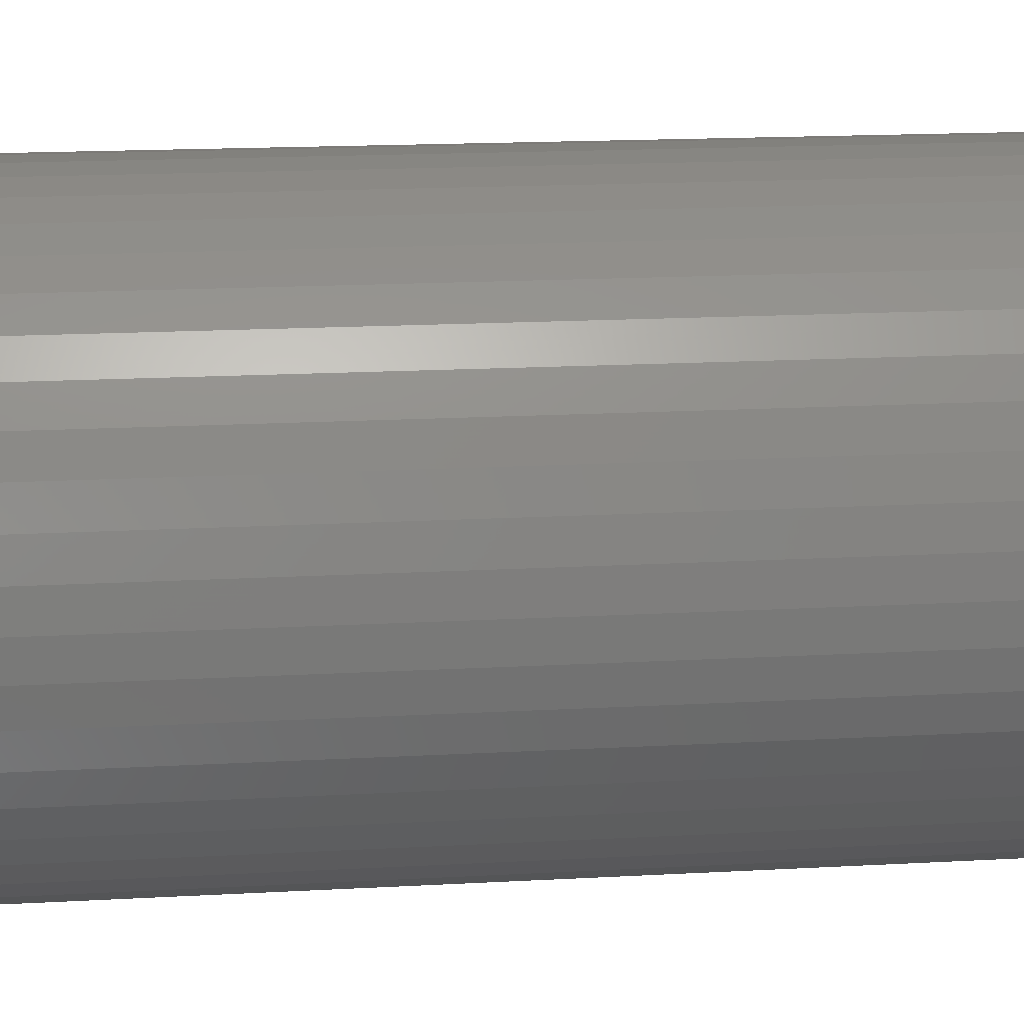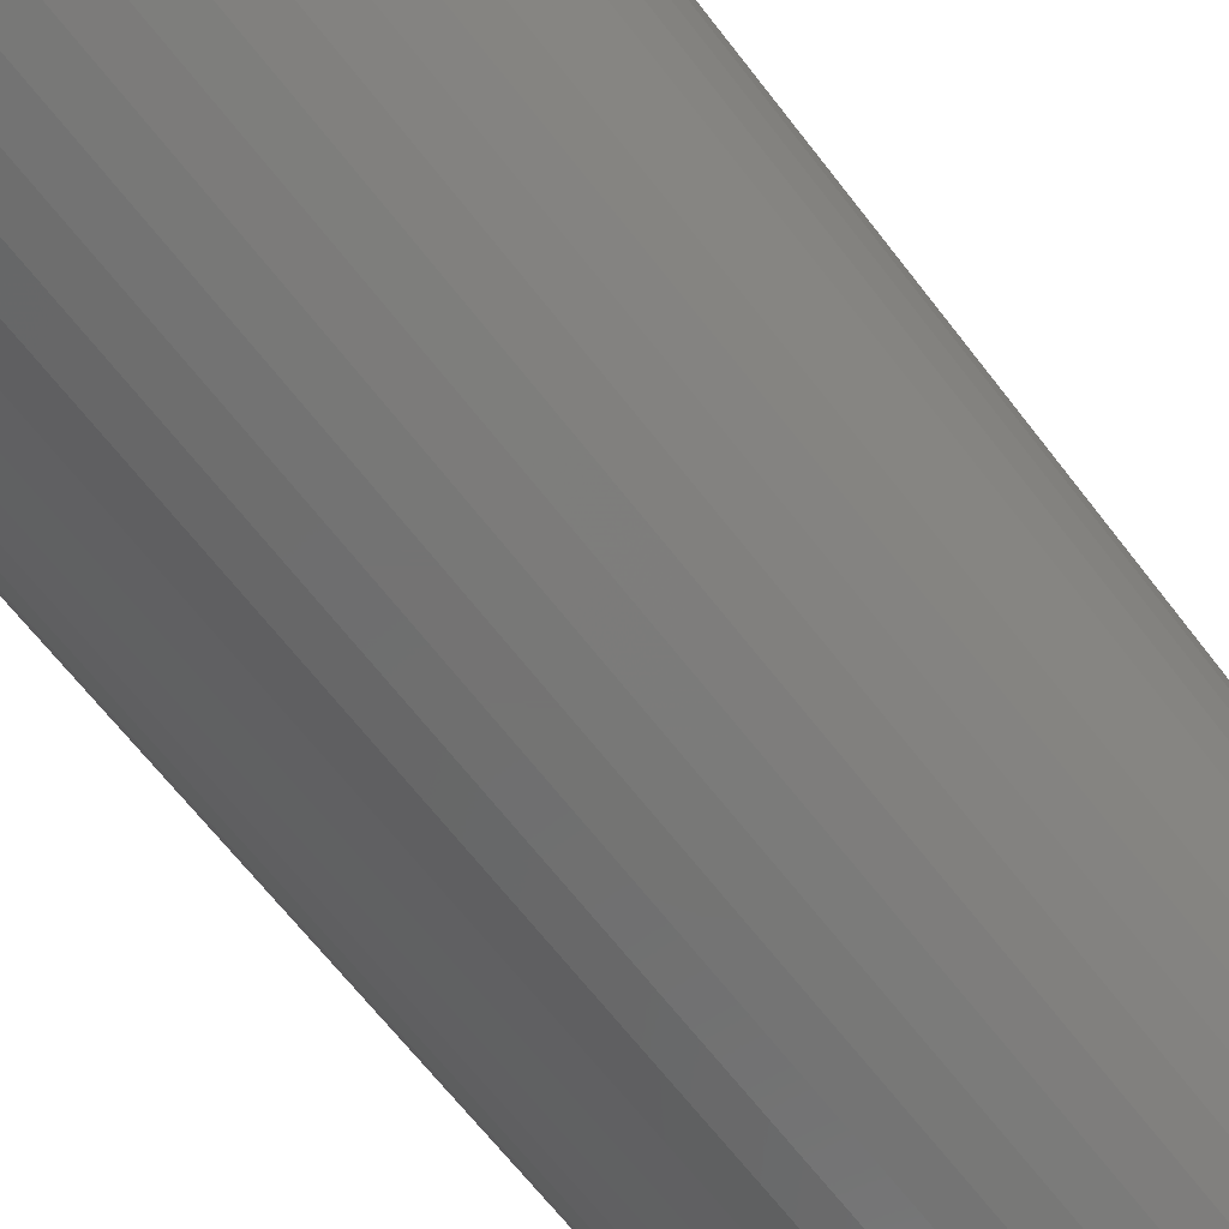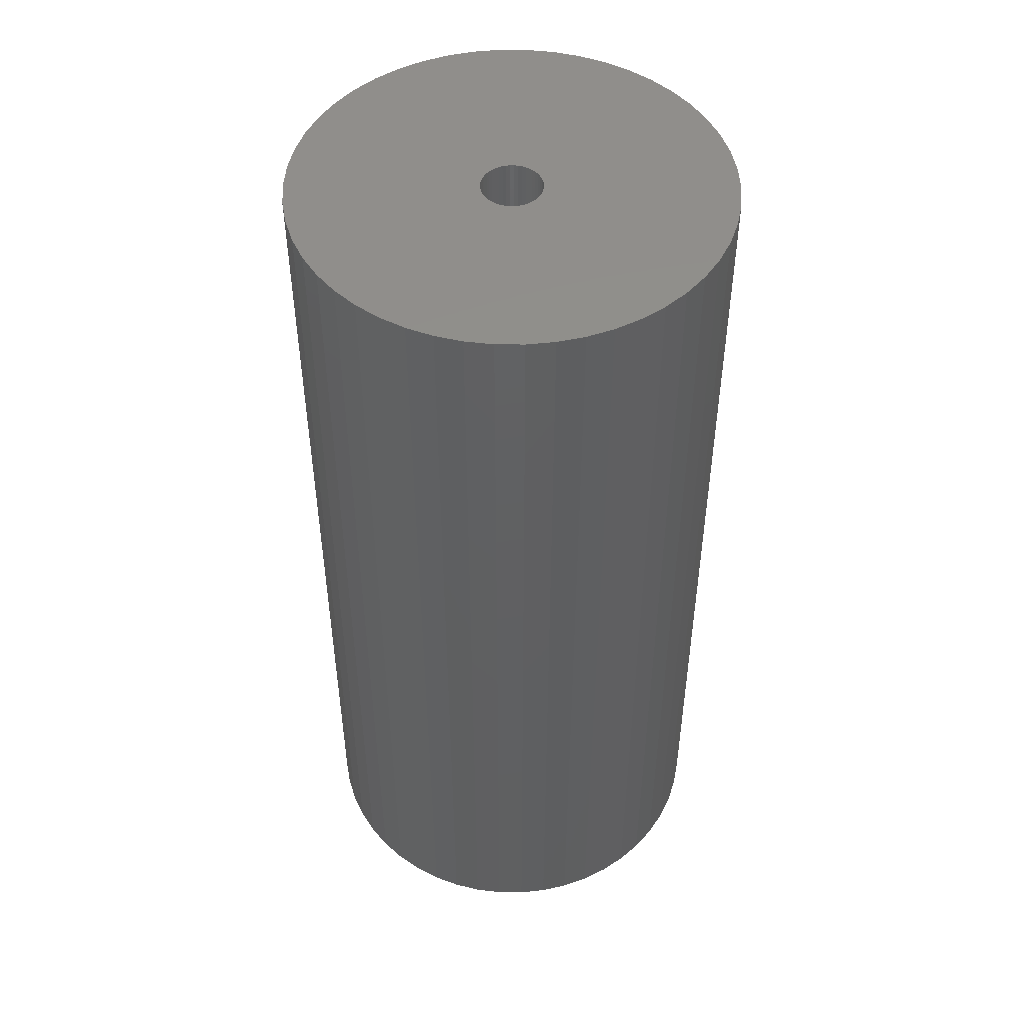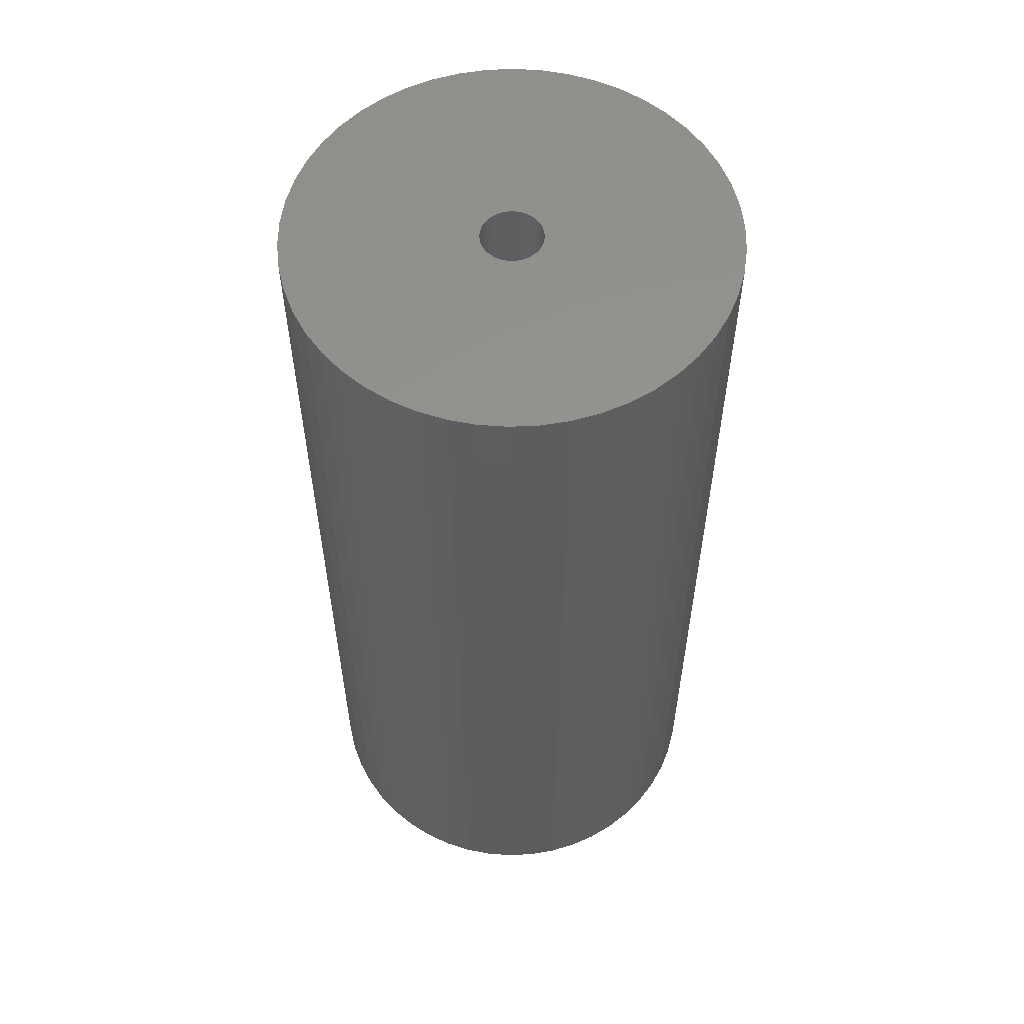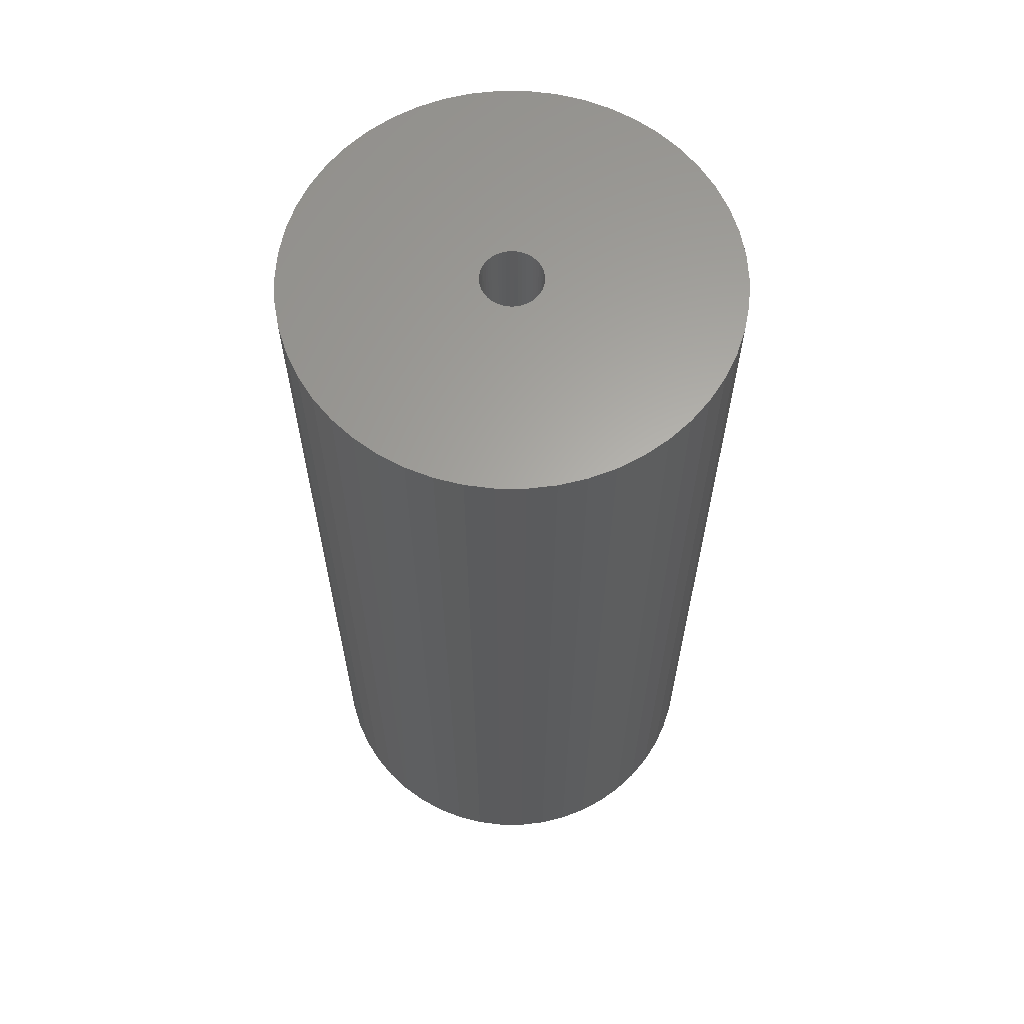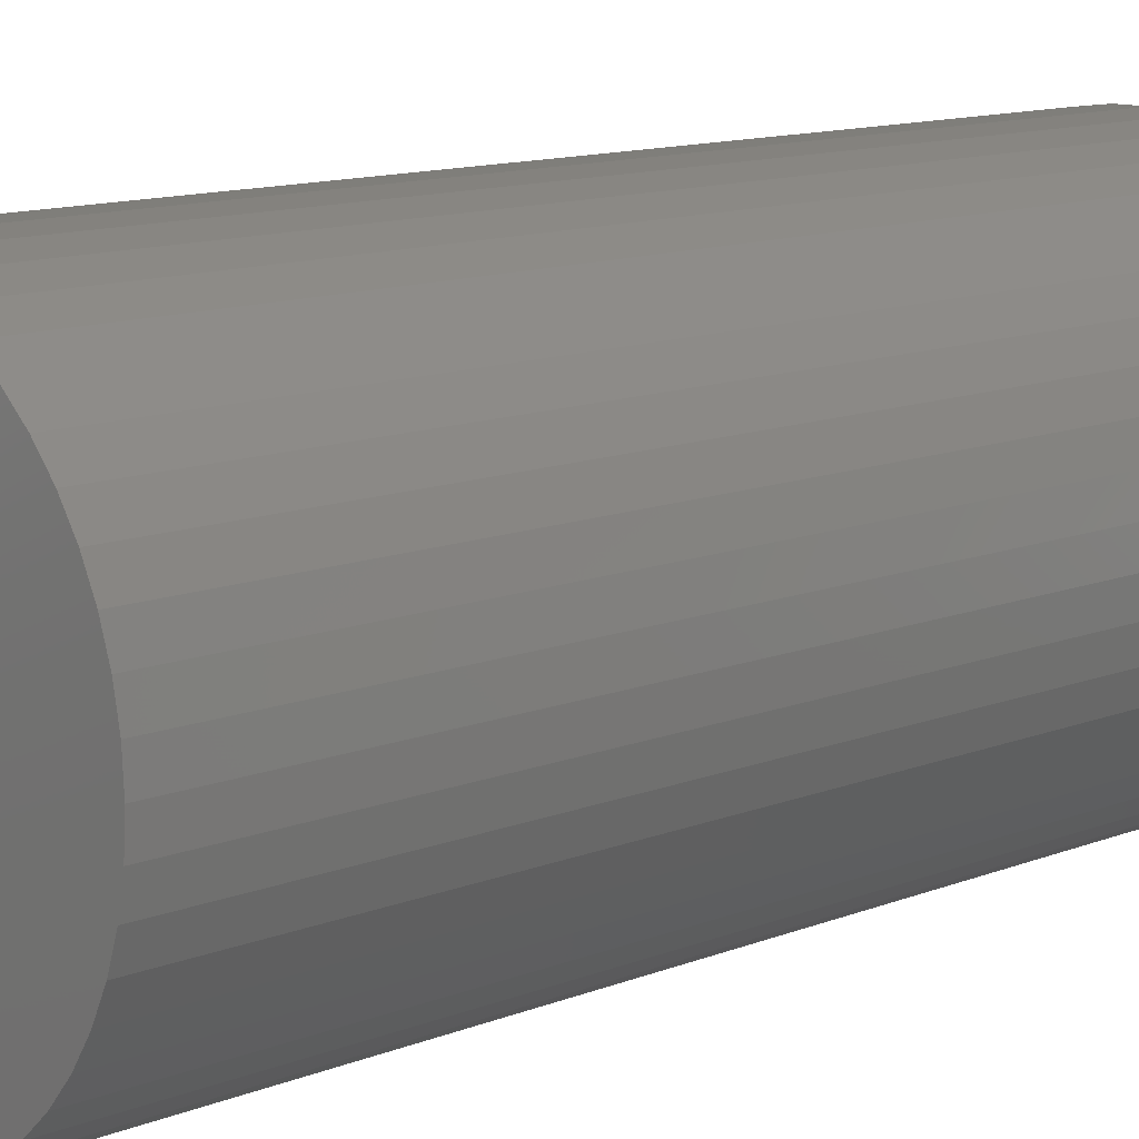
<metadata>
{"format":"stl","ext":"stl","renderer":"f3d","projection":"perspective","resolution":1024,"background":"white","views":[{"elev":15.1,"azim":82.8,"up":"+Y"},{"elev":-65.7,"azim":-142.5,"up":"+Y"},{"elev":48.8,"azim":158.9,"up":"+Z"},{"elev":57.0,"azim":97.9,"up":"+Z"},{"elev":63.0,"azim":-143.7,"up":"+Z"},{"elev":11.6,"azim":45.7,"up":"+Y"}]}
</metadata>
<code>
# stl→obj: 200 verts, 400 faces
v 21.5 0 46.5
v 21.33 2.695 -46.5
v 21.33 2.695 46.5
v 21.5 0 -46.5
v -21.5 0 -46.5
v -21.33 2.695 46.5
v -21.33 2.695 -46.5
v -21.5 0 46.5
v 1.35 21.46 -46.5
v -1.35 21.46 46.5
v 1.35 21.46 46.5
v -1.35 21.46 -46.5
v -1.35 -21.46 -46.5
v 1.35 -21.46 46.5
v -1.35 -21.46 46.5
v 1.35 -21.46 -46.5
v 15.67 14.72 -46.5
v 13.7 16.57 46.5
v 15.67 14.72 46.5
v 13.7 16.57 -46.5
v -13.7 16.57 -46.5
v -15.67 14.72 46.5
v -13.7 16.57 46.5
v -15.67 14.72 -46.5
v -6.644 20.45 -46.5
v -9.154 19.45 46.5
v -6.644 20.45 46.5
v -9.154 19.45 -46.5
v 19.99 7.915 46.5
v 18.84 10.36 -46.5
v 18.84 10.36 46.5
v 19.99 7.915 -46.5
v 17.39 12.64 -46.5
v 17.39 12.64 46.5
v 9.154 19.45 -46.5
v 6.644 20.45 46.5
v 9.154 19.45 46.5
v 6.644 20.45 -46.5
v 11.52 18.15 -46.5
v 11.52 18.15 46.5
v -19.99 7.915 -46.5
v -18.84 10.36 46.5
v -18.84 10.36 -46.5
v -19.99 7.915 46.5
v -17.39 12.64 -46.5
v -17.39 12.64 46.5
v -20.82 5.347 -46.5
v -20.82 5.347 46.5
v -4.029 21.12 -46.5
v -4.029 21.12 46.5
v 4.029 -21.12 46.5
v 4.029 -21.12 -46.5
v 20.82 5.347 46.5
v 20.82 5.347 -46.5
v 4.029 21.12 46.5
v 4.029 21.12 -46.5
v 3 0 46.5
v 2.976 0.376 46.5
v 21.33 -2.695 46.5
v 2.906 0.7461 46.5
v 2.976 -0.376 46.5
v 2.789 1.104 46.5
v 20.82 -5.347 46.5
v 2.629 1.445 46.5
v 2.906 -0.7461 46.5
v 2.427 1.763 46.5
v 19.99 -7.915 46.5
v 2.187 2.054 46.5
v 2.789 -1.104 46.5
v 1.912 2.312 46.5
v 18.84 -10.36 46.5
v 1.607 2.533 46.5
v 2.629 -1.445 46.5
v 1.277 2.714 46.5
v 17.39 -12.64 46.5
v 0.9271 2.853 46.5
v 2.427 -1.763 46.5
v 15.67 -14.72 46.5
v 0.5621 2.947 46.5
v 0.1884 2.994 46.5
v -0.1884 2.994 46.5
v -0.5621 2.947 46.5
v -0.9271 2.853 46.5
v -1.277 2.714 46.5
v -1.607 2.533 46.5
v -11.52 18.15 46.5
v -1.912 2.312 46.5
v -2.187 2.054 46.5
v -2.427 1.763 46.5
v 2.187 -2.054 46.5
v 13.7 -16.57 46.5
v 1.912 -2.312 46.5
v 11.52 -18.15 46.5
v 1.607 -2.533 46.5
v 9.154 -19.45 46.5
v 1.277 -2.714 46.5
v 6.644 -20.45 46.5
v 0.9271 -2.853 46.5
v 0.5621 -2.947 46.5
v 0.1884 -2.994 46.5
v -0.1884 -2.994 46.5
v -0.5621 -2.947 46.5
v -4.029 -21.12 46.5
v -0.9271 -2.853 46.5
v -6.644 -20.45 46.5
v -1.277 -2.714 46.5
v -9.154 -19.45 46.5
v -1.607 -2.533 46.5
v -11.52 -18.15 46.5
v -1.912 -2.312 46.5
v -13.7 -16.57 46.5
v -2.187 -2.054 46.5
v -15.67 -14.72 46.5
v -2.427 -1.763 46.5
v -17.39 -12.64 46.5
v -2.629 -1.445 46.5
v -18.84 -10.36 46.5
v -2.789 -1.104 46.5
v -19.99 -7.915 46.5
v -2.906 -0.7461 46.5
v -20.82 -5.347 46.5
v -2.976 -0.376 46.5
v -21.33 -2.695 46.5
v -3 0 46.5
v -2.629 1.445 46.5
v -2.789 1.104 46.5
v -2.906 0.7461 46.5
v -2.976 0.376 46.5
v -11.52 18.15 -46.5
v 21.33 -2.695 -46.5
v 17.39 -12.64 -46.5
v 15.67 -14.72 -46.5
v 20.82 -5.347 -46.5
v 19.99 -7.915 -46.5
v -18.84 -10.36 -46.5
v -19.99 -7.915 -46.5
v 3 0 -46.5
v 2.976 -0.376 -46.5
v 2.906 -0.7461 -46.5
v 2.976 0.376 -46.5
v 2.789 -1.104 -46.5
v 18.84 -10.36 -46.5
v 2.629 -1.445 -46.5
v 2.906 0.7461 -46.5
v 2.427 -1.763 -46.5
v 2.187 -2.054 -46.5
v 13.7 -16.57 -46.5
v 2.789 1.104 -46.5
v 1.912 -2.312 -46.5
v 11.52 -18.15 -46.5
v 1.607 -2.533 -46.5
v 9.154 -19.45 -46.5
v 2.629 1.445 -46.5
v 1.277 -2.714 -46.5
v 6.644 -20.45 -46.5
v 0.9271 -2.853 -46.5
v 2.427 1.763 -46.5
v 0.5621 -2.947 -46.5
v 0.1884 -2.994 -46.5
v -0.1884 -2.994 -46.5
v -0.5621 -2.947 -46.5
v -4.029 -21.12 -46.5
v -0.9271 -2.853 -46.5
v -6.644 -20.45 -46.5
v -1.277 -2.714 -46.5
v -9.154 -19.45 -46.5
v -1.607 -2.533 -46.5
v -11.52 -18.15 -46.5
v -1.912 -2.312 -46.5
v -13.7 -16.57 -46.5
v -2.187 -2.054 -46.5
v -15.67 -14.72 -46.5
v -2.427 -1.763 -46.5
v 2.187 2.054 -46.5
v 1.912 2.312 -46.5
v 1.607 2.533 -46.5
v 1.277 2.714 -46.5
v 0.9271 2.853 -46.5
v 0.5621 2.947 -46.5
v 0.1884 2.994 -46.5
v -0.1884 2.994 -46.5
v -0.5621 2.947 -46.5
v -0.9271 2.853 -46.5
v -1.277 2.714 -46.5
v -1.607 2.533 -46.5
v -1.912 2.312 -46.5
v -2.187 2.054 -46.5
v -2.427 1.763 -46.5
v -2.629 1.445 -46.5
v -2.789 1.104 -46.5
v -2.906 0.7461 -46.5
v -2.976 0.376 -46.5
v -3 0 -46.5
v -17.39 -12.64 -46.5
v -2.629 -1.445 -46.5
v -2.789 -1.104 -46.5
v -2.906 -0.7461 -46.5
v -20.82 -5.347 -46.5
v -2.976 -0.376 -46.5
v -21.33 -2.695 -46.5
f 1 2 3
f 2 1 4
f 5 6 7
f 6 5 8
f 9 10 11
f 10 9 12
f 13 14 15
f 14 13 16
f 17 18 19
f 18 17 20
f 21 22 23
f 22 21 24
f 25 26 27
f 26 25 28
f 29 30 31
f 30 29 32
f 31 33 34
f 33 31 30
f 35 36 37
f 36 35 38
f 39 37 40
f 37 39 35
f 41 42 43
f 42 41 44
f 45 22 24
f 22 45 46
f 47 44 41
f 44 47 48
f 49 27 50
f 27 49 25
f 16 51 14
f 51 16 52
f 53 32 29
f 32 53 54
f 3 54 53
f 54 3 2
f 34 17 19
f 17 34 33
f 38 55 36
f 55 38 56
f 56 11 55
f 11 56 9
f 20 40 18
f 40 20 39
f 43 46 45
f 46 43 42
f 7 48 47
f 48 7 6
f 57 1 3
f 58 3 53
f 1 57 59
f 60 53 29
f 61 59 57
f 62 29 31
f 59 61 63
f 64 31 34
f 65 63 61
f 66 34 19
f 63 65 67
f 68 19 18
f 69 67 65
f 70 18 40
f 67 69 71
f 72 40 37
f 73 71 69
f 74 37 36
f 71 73 75
f 76 36 55
f 77 75 73
f 75 77 78
f 3 58 57
f 53 60 58
f 29 62 60
f 31 64 62
f 34 66 64
f 19 68 66
f 18 70 68
f 40 72 70
f 79 55 11
f 37 74 72
f 36 76 74
f 55 79 76
f 11 80 79
f 11 81 80
f 10 81 11
f 81 10 82
f 50 82 10
f 82 50 83
f 27 83 50
f 83 27 84
f 26 84 27
f 84 26 85
f 86 85 26
f 85 86 87
f 23 87 86
f 87 23 88
f 88 22 89
f 22 88 23
f 90 78 77
f 78 90 91
f 92 91 90
f 91 92 93
f 94 93 92
f 93 94 95
f 96 95 94
f 95 96 97
f 98 97 96
f 97 98 51
f 99 51 98
f 51 99 14
f 100 14 99
f 101 14 100
f 15 101 102
f 103 102 104
f 105 104 106
f 101 15 14
f 107 106 108
f 109 108 110
f 111 110 112
f 113 112 114
f 115 114 116
f 117 116 118
f 119 118 120
f 121 120 122
f 102 103 15
f 123 122 124
f 46 89 22
f 89 46 125
f 104 105 103
f 42 125 46
f 106 107 105
f 125 42 126
f 108 109 107
f 44 126 42
f 110 111 109
f 126 44 127
f 112 113 111
f 48 127 44
f 114 115 113
f 127 48 128
f 116 117 115
f 6 128 48
f 118 119 117
f 128 6 124
f 120 121 119
f 8 124 6
f 122 123 121
f 124 8 123
f 28 86 26
f 86 28 129
f 129 23 86
f 23 129 21
f 12 50 10
f 50 12 49
f 59 4 1
f 4 59 130
f 78 131 75
f 131 78 132
f 67 133 63
f 133 67 134
f 63 130 59
f 130 63 133
f 135 119 136
f 119 135 117
f 137 4 130
f 138 130 133
f 4 137 2
f 139 133 134
f 140 2 137
f 141 134 142
f 2 140 54
f 143 142 131
f 144 54 140
f 145 131 132
f 54 144 32
f 146 132 147
f 148 32 144
f 149 147 150
f 32 148 30
f 151 150 152
f 153 30 148
f 154 152 155
f 30 153 33
f 156 155 52
f 157 33 153
f 33 157 17
f 130 138 137
f 133 139 138
f 134 141 139
f 142 143 141
f 131 145 143
f 132 146 145
f 147 149 146
f 150 151 149
f 158 52 16
f 152 154 151
f 155 156 154
f 52 158 156
f 16 159 158
f 16 160 159
f 13 160 16
f 160 13 161
f 162 161 13
f 161 162 163
f 164 163 162
f 163 164 165
f 166 165 164
f 165 166 167
f 168 167 166
f 167 168 169
f 170 169 168
f 169 170 171
f 171 172 173
f 172 171 170
f 174 17 157
f 17 174 20
f 175 20 174
f 20 175 39
f 176 39 175
f 39 176 35
f 177 35 176
f 35 177 38
f 178 38 177
f 38 178 56
f 179 56 178
f 56 179 9
f 180 9 179
f 181 9 180
f 12 181 182
f 49 182 183
f 25 183 184
f 181 12 9
f 28 184 185
f 129 185 186
f 21 186 187
f 24 187 188
f 45 188 189
f 43 189 190
f 41 190 191
f 47 191 192
f 182 49 12
f 7 192 193
f 194 173 172
f 173 194 195
f 183 25 49
f 135 195 194
f 184 28 25
f 195 135 196
f 185 129 28
f 136 196 135
f 186 21 129
f 196 136 197
f 187 24 21
f 198 197 136
f 188 45 24
f 197 198 199
f 189 43 45
f 200 199 198
f 190 41 43
f 199 200 193
f 191 47 41
f 5 193 200
f 192 7 47
f 193 5 7
f 152 93 95
f 93 152 150
f 147 78 91
f 78 147 132
f 75 142 71
f 142 75 131
f 136 121 198
f 121 136 119
f 155 95 97
f 95 155 152
f 52 97 51
f 97 52 155
f 71 134 67
f 134 71 142
f 162 15 103
f 15 162 13
f 166 105 107
f 105 166 164
f 164 103 105
f 103 164 162
f 172 115 194
f 115 172 113
f 172 111 113
f 111 172 170
f 198 123 200
f 123 198 121
f 200 8 5
f 8 200 123
f 150 91 93
f 91 150 147
f 194 117 135
f 117 194 115
f 168 107 109
f 107 168 166
f 170 109 111
f 109 170 168
f 127 190 126
f 190 127 191
f 153 66 157
f 66 153 64
f 179 76 79
f 76 179 178
f 178 74 76
f 74 178 177
f 184 83 84
f 83 184 183
f 126 189 125
f 189 126 190
f 138 57 137
f 57 138 61
f 154 98 96
f 98 154 156
f 175 68 70
f 68 175 174
f 176 70 72
f 70 176 175
f 89 187 88
f 187 89 188
f 187 87 88
f 87 187 186
f 137 58 140
f 58 137 57
f 161 104 102
f 104 161 163
f 156 99 98
f 99 156 158
f 157 68 174
f 68 157 66
f 181 80 81
f 80 181 180
f 177 72 74
f 72 177 176
f 124 192 128
f 192 124 193
f 128 191 127
f 191 128 192
f 125 188 89
f 188 125 189
f 182 81 82
f 81 182 181
f 183 82 83
f 82 183 182
f 185 84 85
f 84 185 184
f 186 85 87
f 85 186 185
f 139 61 138
f 61 139 65
f 158 100 99
f 100 158 159
f 148 64 153
f 64 148 62
f 144 62 148
f 62 144 60
f 140 60 144
f 60 140 58
f 180 79 80
f 79 180 179
f 151 96 94
f 96 151 154
f 146 92 90
f 92 146 149
f 146 77 145
f 77 146 90
f 160 102 101
f 102 160 161
f 122 193 124
f 193 122 199
f 116 196 118
f 196 116 195
f 118 197 120
f 197 118 196
f 169 112 110
f 112 169 171
f 141 65 139
f 65 141 69
f 143 69 141
f 69 143 73
f 149 94 92
f 94 149 151
f 145 73 143
f 73 145 77
f 167 110 108
f 110 167 169
f 159 101 100
f 101 159 160
f 120 199 122
f 199 120 197
f 114 195 116
f 195 114 173
f 165 108 106
f 108 165 167
f 163 106 104
f 106 163 165
f 112 173 114
f 173 112 171

</code>
